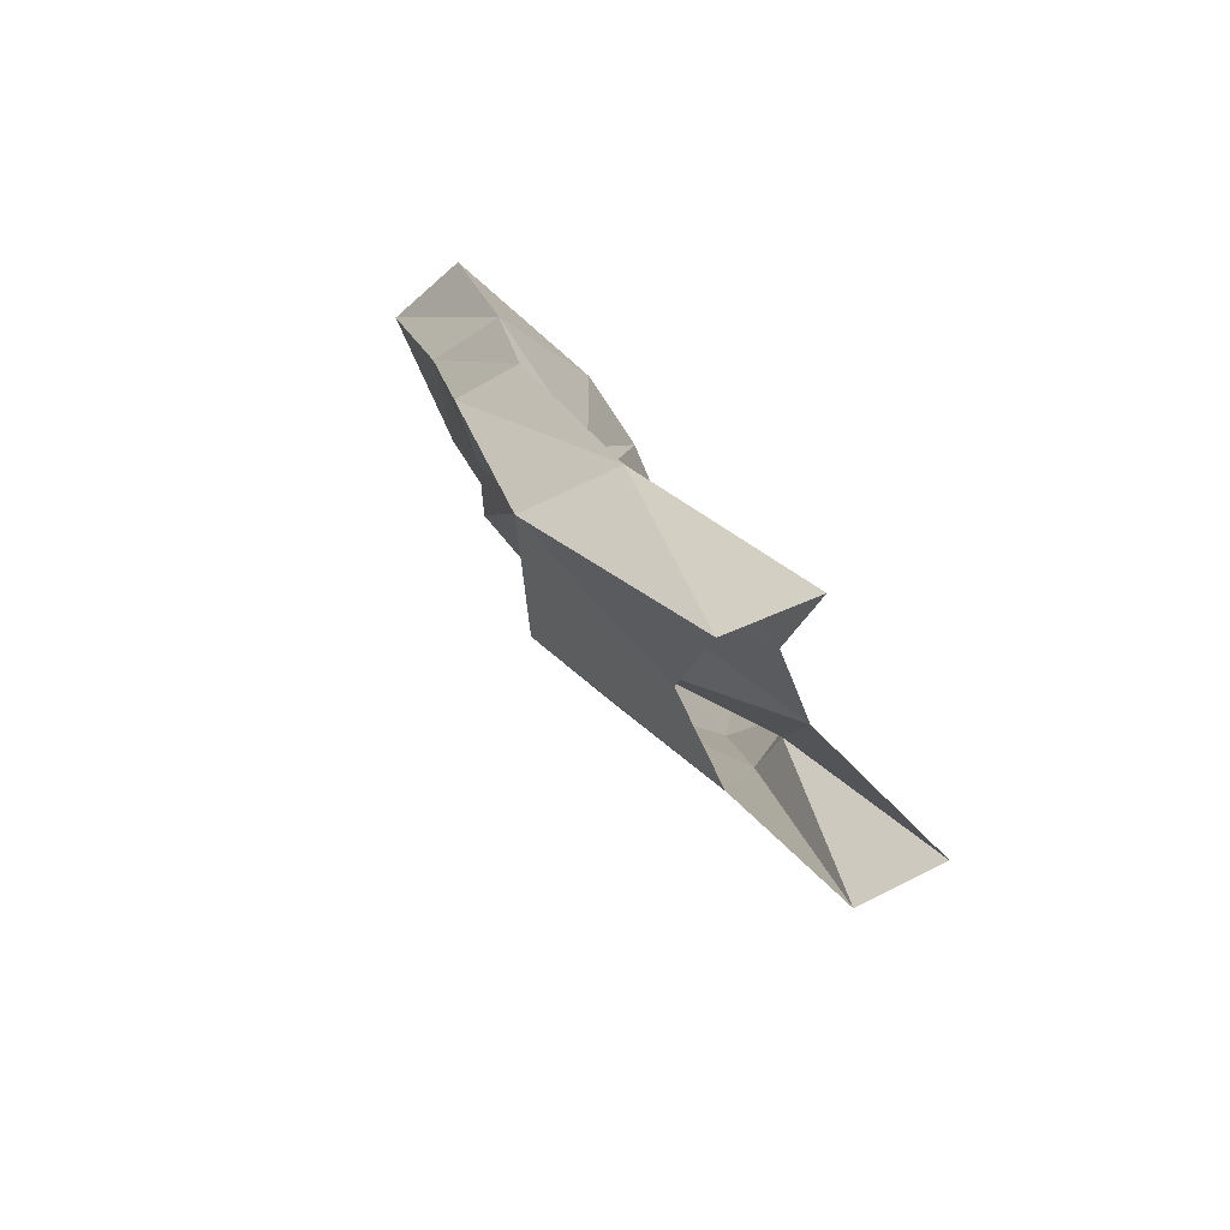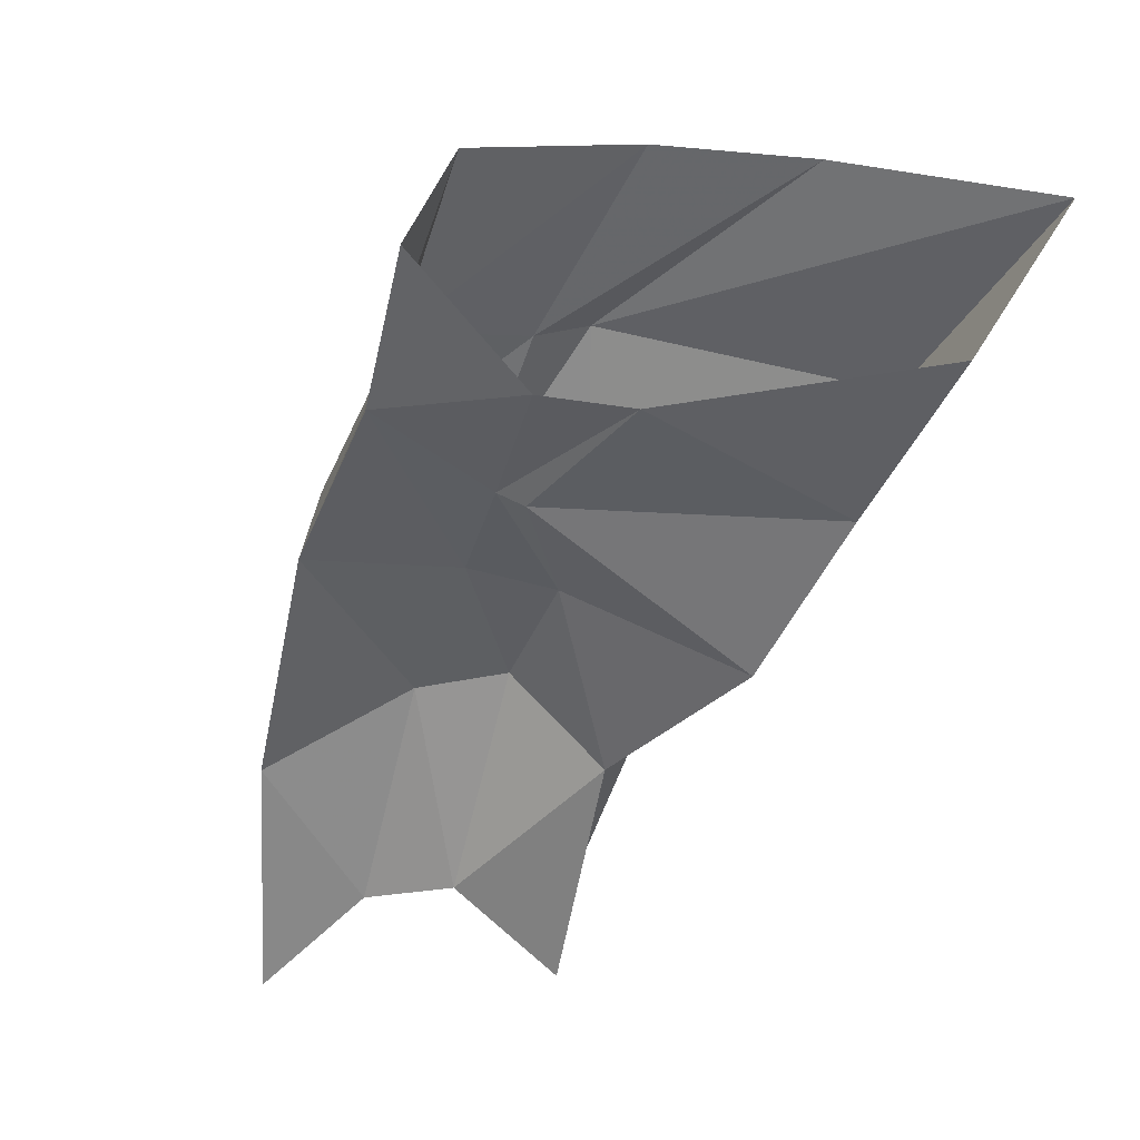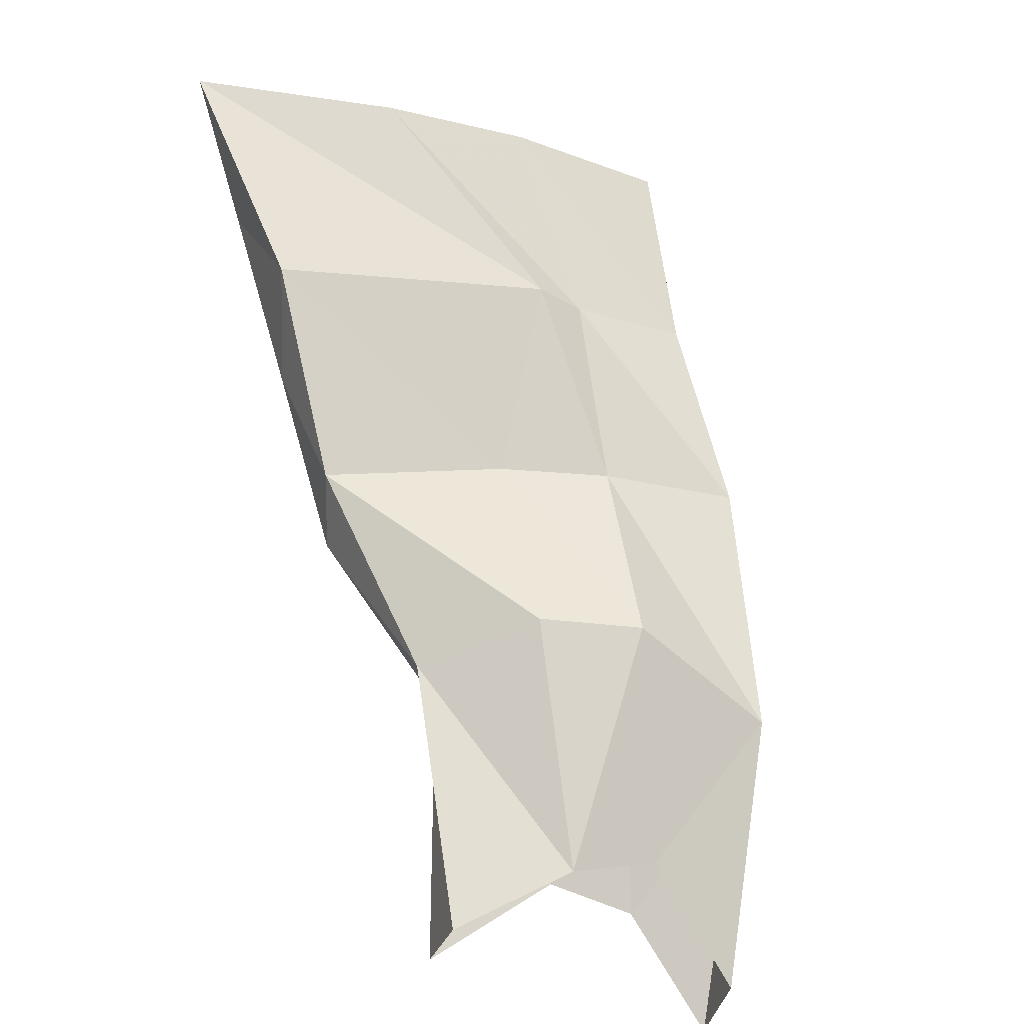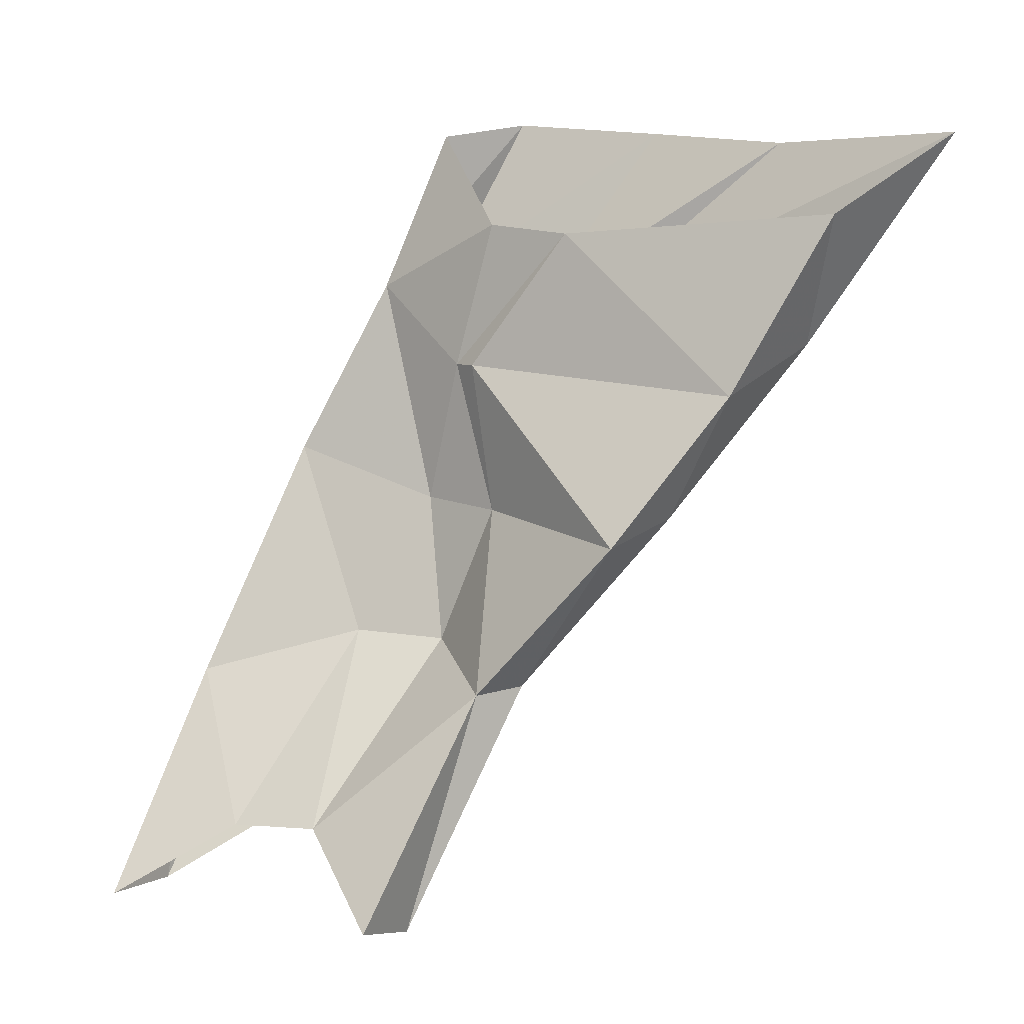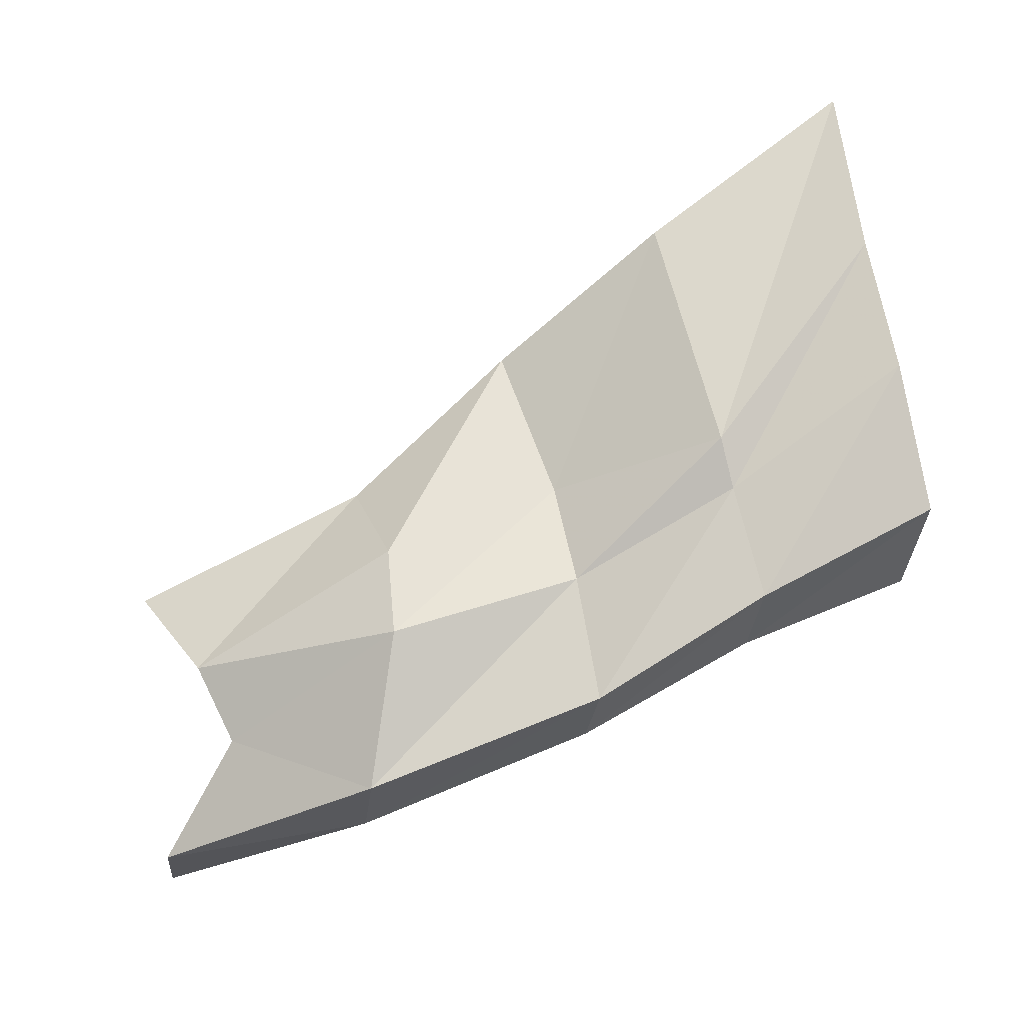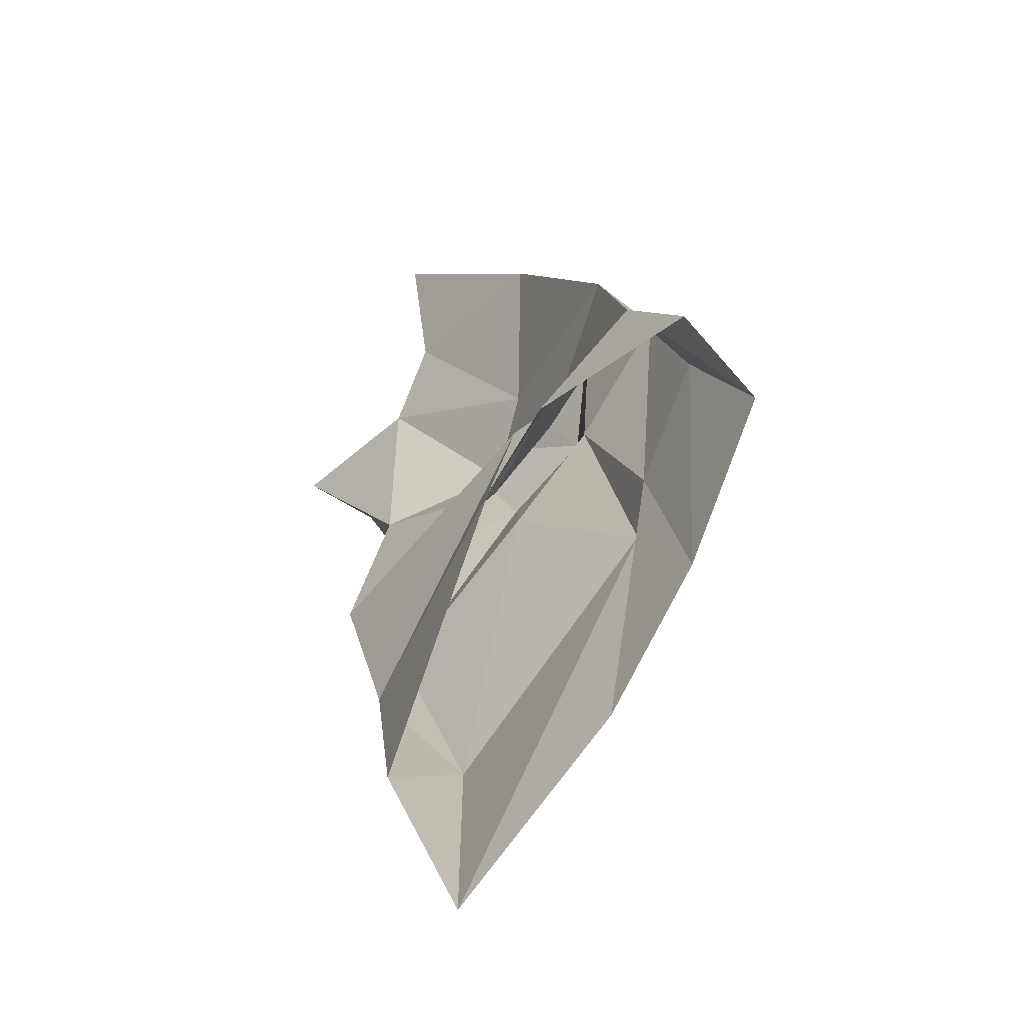
<metadata>
{"format":"obj","ext":"obj","renderer":"f3d","projection":"perspective","resolution":1024,"background":"white","views":[{"elev":-45.5,"azim":164.7,"up":"+Y"},{"elev":63.1,"azim":-127.5,"up":"+Y"},{"elev":-48.6,"azim":32.2,"up":"+Y"},{"elev":9.6,"azim":-98.5,"up":"+Y"},{"elev":16.8,"azim":79.7,"up":"+Z"},{"elev":75.8,"azim":-12.4,"up":"+Y"}]}
</metadata>
<code>
v 1.94 5.141 0.9129
v 2.044 5.137 0.7699
v 1.96 5.548 1.187
v 2.162 5.591 0.9897
v 1.975 5.129 0.9415
v 2.08 5.134 0.8021
v 1.982 5.594 1.265
v 2.186 5.598 1.043
v 2.044 5.534 1.046
v 2.081 5.538 1.008
v 2.038 5.179 0.8439
v 2.01 5.183 0.8892
v 2.075 5.179 0.8776
v 2.041 5.16 0.9161
v 2.077 5.587 1.186
v 2.134 5.592 1.121
v 1.953 5.359 1.058
v 2.144 5.395 0.8951
v 1.979 5.371 1.098
v 2.169 5.398 0.9283
v 2.056 5.366 1.004
v 2.097 5.368 0.9709
v 2.064 5.391 1.031
v 2.115 5.395 0.9874
v 1.988 5.267 0.9849
v 2.145 5.497 0.949
v 1.993 5.27 1.013
v 2.171 5.5 0.989
v 2.07 5.453 0.9938
v 2.087 5.452 0.9866
v 2.07 5.282 0.9979
v 2.119 5.279 0.9617
v 1.962 5.444 1.128
v 2.11 5.26 0.8297
v 1.999 5.47 1.184
v 2.149 5.259 0.8708
v 2.063 5.285 0.9734
v 2.088 5.287 0.9242
v 2.122 5.484 1.076
v 2.132 5.489 1.047
f 12 37 25 1
f 14 31 32 13
f 25 27 5 1
f 6 36 34 2
f 13 32 36 6
f 27 31 14 5
f 9 29 30 10
f 10 30 26 4
f 33 29 9 3
f 40 39 15 16
f 35 33 3 7
f 26 28 8 4
f 28 40 16 8
f 39 35 7 15
f 38 37 12 11
f 34 38 11 2
f 25 37 21 17
f 32 31 23 24
f 27 25 17 19
f 34 36 20 18
f 36 32 24 20
f 31 27 19 23
f 30 29 21 22
f 26 30 22 18
f 29 33 17 21
f 39 40 24 23
f 33 35 19 17
f 28 26 18 20
f 40 28 20 24
f 35 39 23 19
f 37 38 22 21
f 38 34 18 22

</code>
